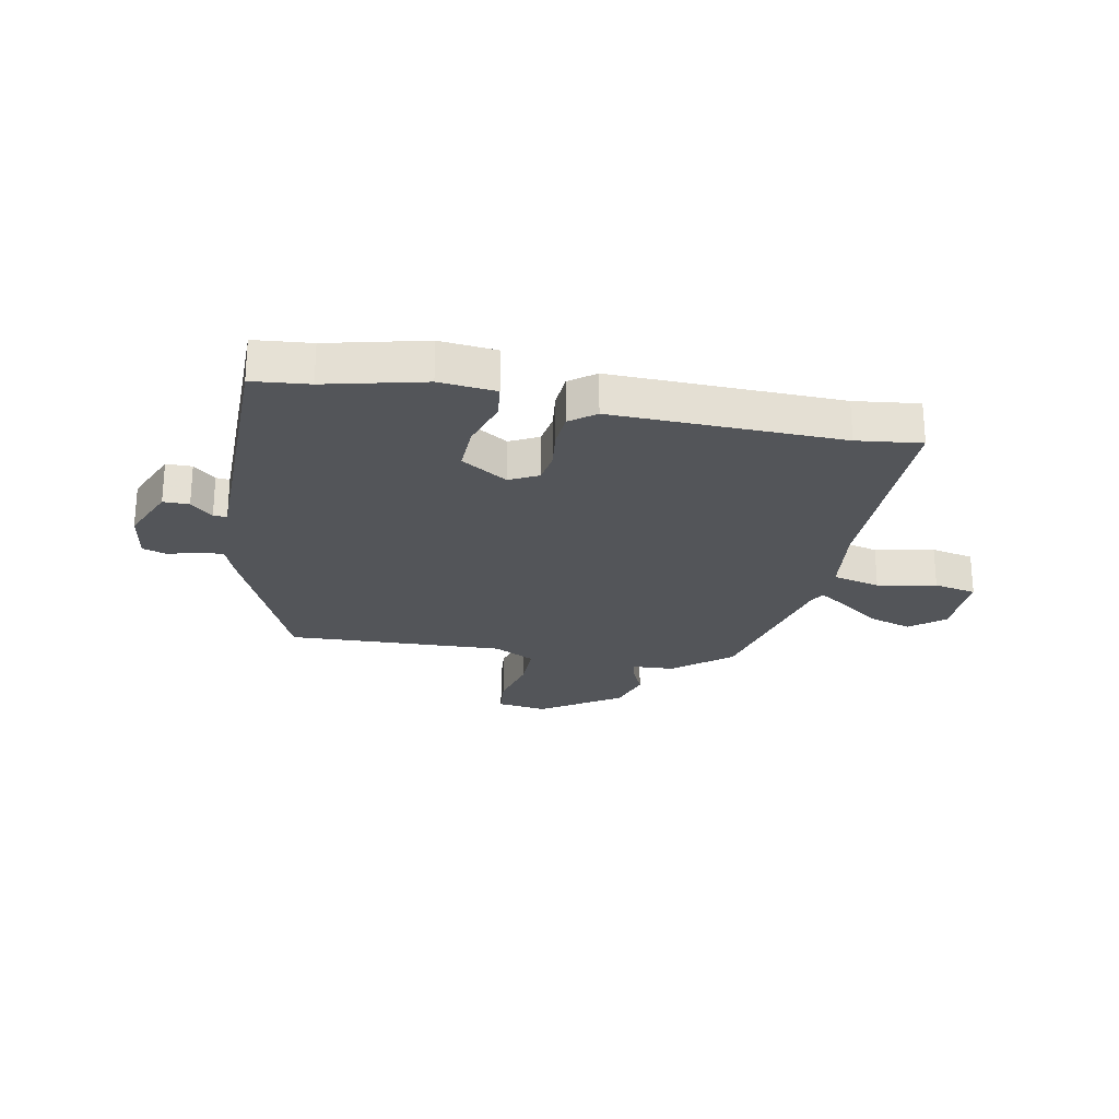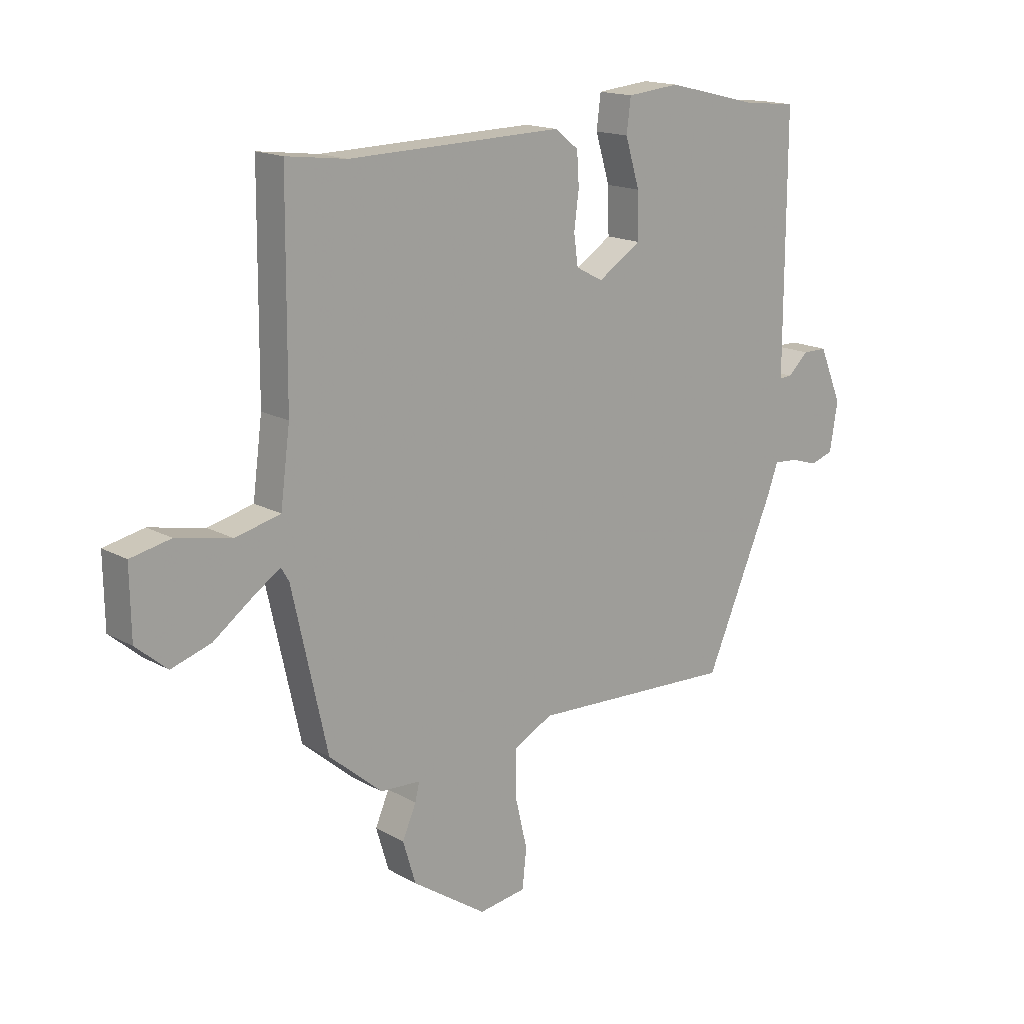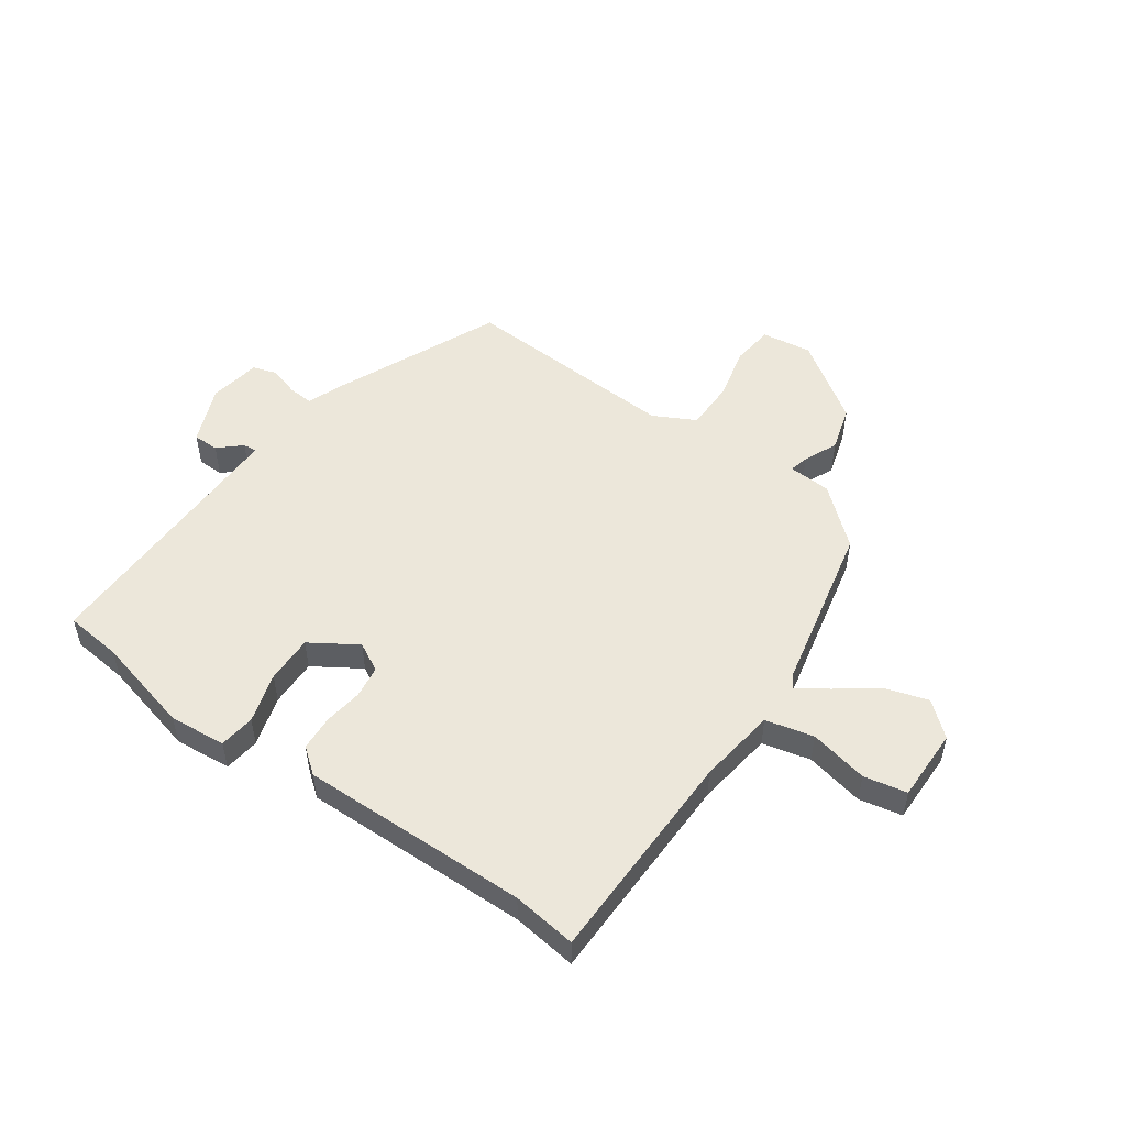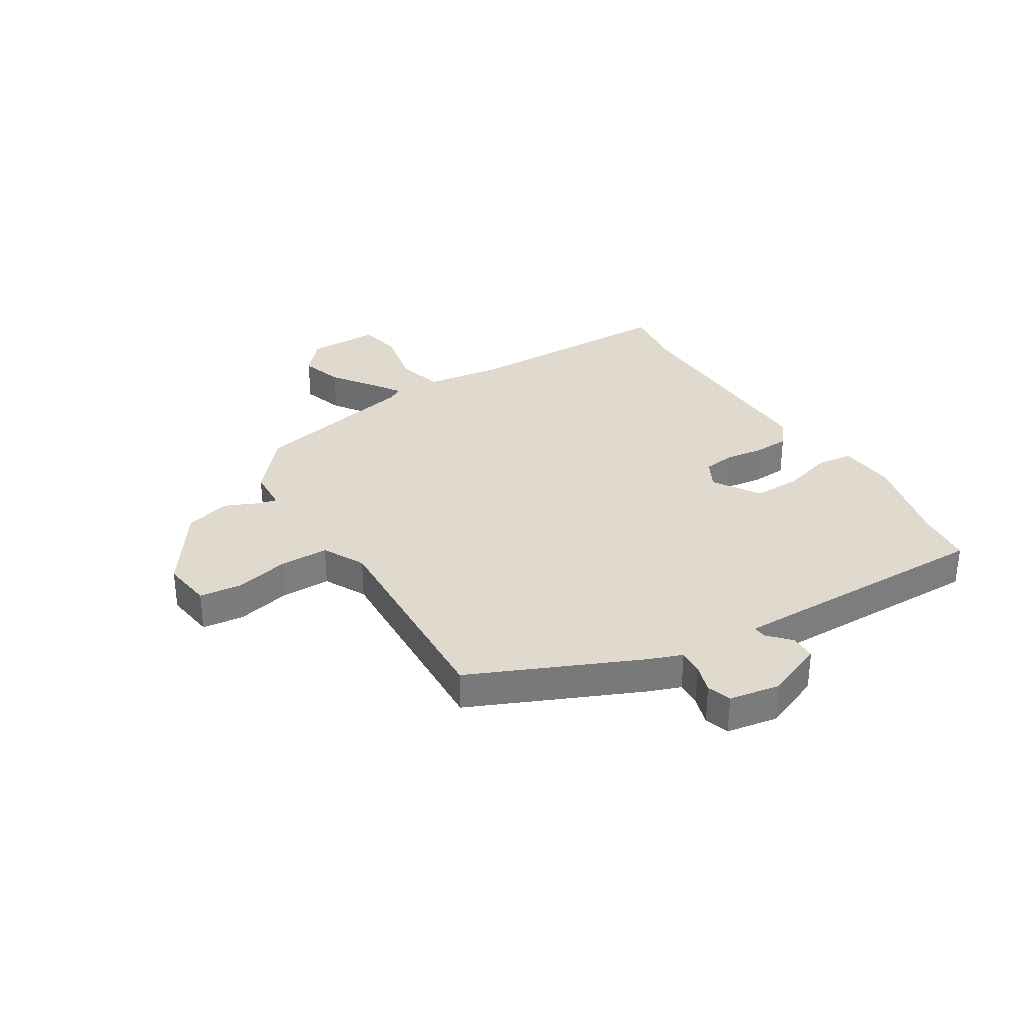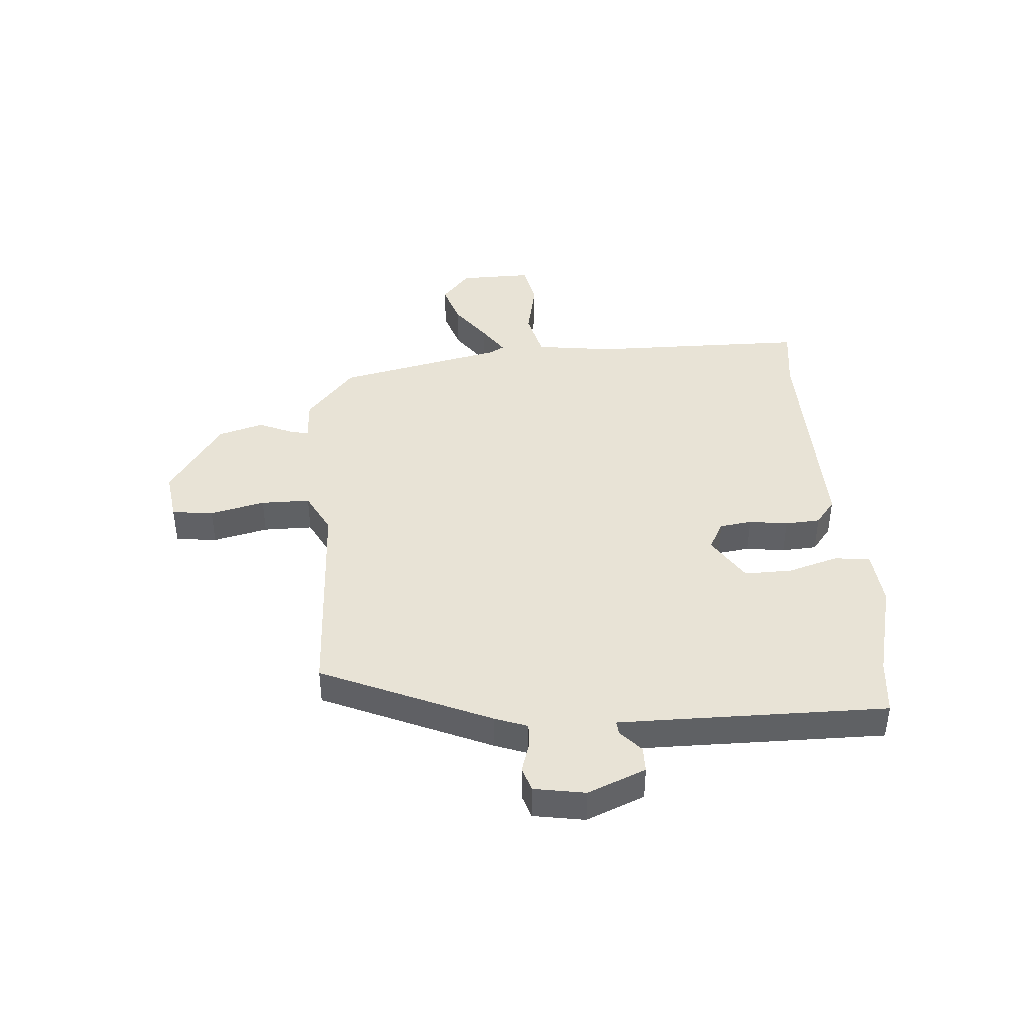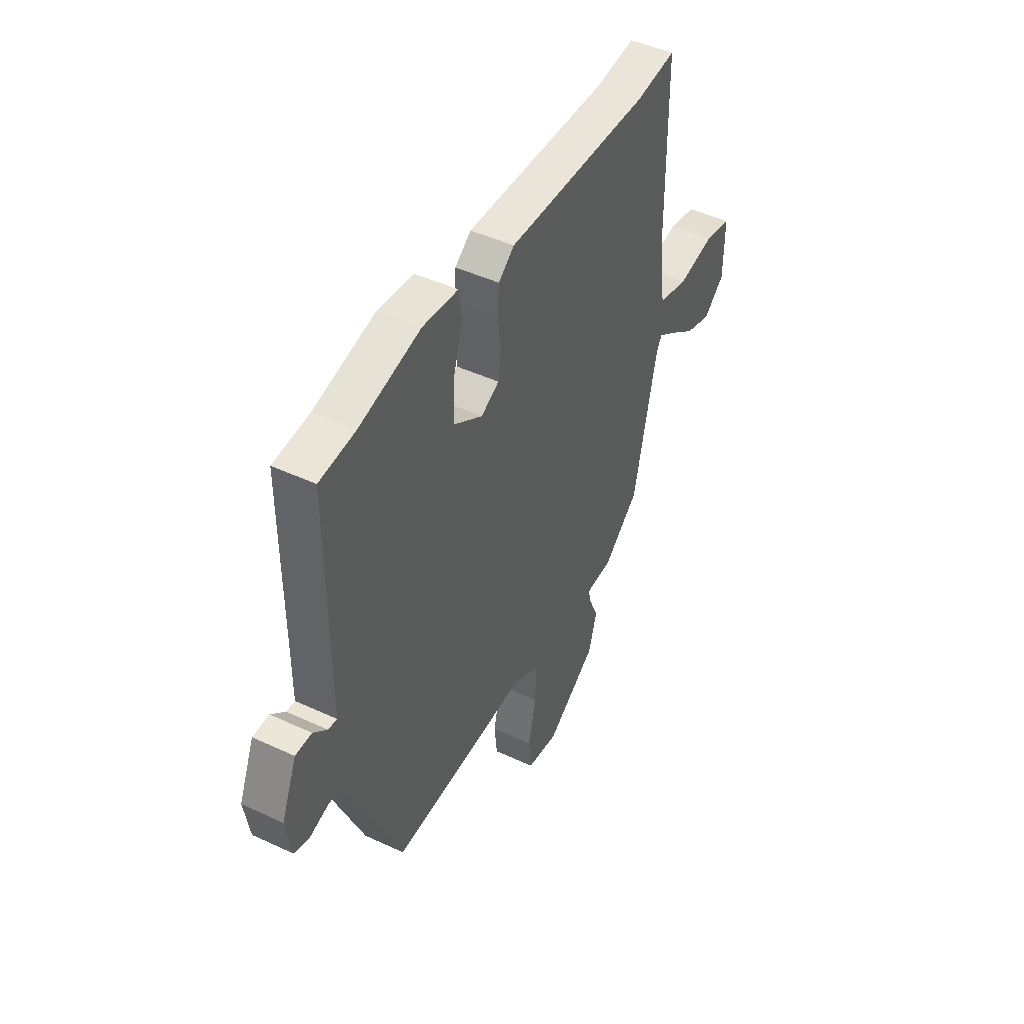
<metadata>
{"format":"obj","ext":"obj","renderer":"f3d","projection":"perspective","resolution":1024,"background":"white","views":[{"elev":-24.3,"azim":-11.2,"up":"+Y"},{"elev":16.2,"azim":138.9,"up":"+Z"},{"elev":51.9,"azim":35.6,"up":"+Y"},{"elev":32.6,"azim":-121.4,"up":"+Y"},{"elev":41.8,"azim":-94.1,"up":"+Y"},{"elev":46.1,"azim":-61.9,"up":"+Z"}]}
</metadata>
<code>
v 0.418 0.07 0.49
v 0.532 0.07 0.504
v 0.535 0.07 0.12
v 0.553 0.07 -0.018
v 0.638 0.07 -0.039
v 0.742 0.07 -0.018
v 0.818 0.07 -0.034
v 0.816 0.07 -0.163
v 0.757 0.07 -0.213
v 0.682 0.07 -0.189
v 0.61 0.07 -0.136
v 0.557 0.07 -0.1
v 0.542 0.07 -0.126
v 0.476 0.07 -0.422
v 0.376 0.07 -0.507
v 0.3 0.07 -0.511
v 0.308 0.07 -0.545
v 0.334 0.07 -0.605
v 0.31 0.07 -0.685
v 0.169 0.07 -0.78
v 0.08 0.07 -0.767
v 0.072 0.07 -0.693
v 0.095 0.07 -0.596
v 0.095 0.07 -0.509
v 0.021 0.07 -0.47
v -0.366 0.07 -0.487
v -0.496 0.07 -0.187
v -0.517 0.07 -0.129
v -0.562 0.07 -0.132
v -0.614 0.07 -0.148
v -0.657 0.07 -0.134
v -0.672 0.07 -0.043
v -0.629 0.07 0.06
v -0.583 0.07 0.06
v -0.544 0.07 0.024
v -0.52 0.07 0.022
v -0.52 0.07 0.124
v -0.521 0.07 0.498
v -0.42 0.07 0.508
v -0.247 0.07 0.55
v -0.147 0.07 0.54
v -0.139 0.07 0.477
v -0.166 0.07 0.388
v -0.168 0.07 0.303
v -0.086 0.07 0.25
v -0.035 0.07 0.277
v -0.027 0.07 0.334
v -0.036 0.07 0.403
v -0.032 0.07 0.465
v 0.013 0.07 0.5
v 0.418 0 0.49
v 0.532 0 0.504
v 0.535 0 0.12
v 0.553 0 -0.018
v 0.638 0 -0.039
v 0.742 0 -0.018
v 0.818 0 -0.034
v 0.816 0 -0.163
v 0.757 0 -0.213
v 0.682 0 -0.189
v 0.61 0 -0.136
v 0.557 0 -0.1
v 0.542 0 -0.126
v 0.476 0 -0.422
v 0.376 0 -0.507
v 0.3 0 -0.511
v 0.308 0 -0.545
v 0.334 0 -0.605
v 0.31 0 -0.685
v 0.169 0 -0.78
v 0.08 0 -0.767
v 0.072 0 -0.693
v 0.095 0 -0.596
v 0.095 0 -0.509
v 0.021 0 -0.47
v -0.366 0 -0.487
v -0.496 0 -0.187
v -0.517 0 -0.129
v -0.562 0 -0.132
v -0.614 0 -0.148
v -0.657 0 -0.134
v -0.672 0 -0.043
v -0.629 0 0.06
v -0.583 0 0.06
v -0.544 0 0.024
v -0.52 0 0.022
v -0.52 0 0.124
v -0.521 0 0.498
v -0.42 0 0.508
v -0.247 0 0.55
v -0.147 0 0.54
v -0.139 0 0.477
v -0.166 0 0.388
v -0.168 0 0.303
v -0.086 0 0.25
v -0.035 0 0.277
v -0.027 0 0.334
v -0.036 0 0.403
v -0.032 0 0.465
v 0.013 0 0.5
f 49 50 1
f 48 49 1
f 47 48 1
f 1 2 3
f 47 1 3
f 46 47 3
f 45 46 3 4
f 41 42 43
f 40 41 43
f 39 40 43
f 39 43 44
f 38 39 44
f 37 38 44
f 36 37 44 45
f 33 34 35
f 32 33 35
f 31 32 35
f 30 31 35
f 29 30 35
f 28 29 35 36
f 36 45 4
f 28 36 4
f 27 28 4
f 26 27 4
f 25 26 4
f 21 22 23
f 20 21 23
f 19 20 23
f 18 19 23
f 17 18 23
f 16 17 23 24
f 24 25 4
f 16 24 4
f 15 16 4
f 14 15 4
f 13 14 4
f 9 10 11
f 8 9 11
f 7 8 11
f 6 7 11
f 5 6 11
f 5 11 12
f 4 5 12
f 4 12 13
f 51 100 99
f 51 99 98
f 51 98 97
f 53 52 51
f 53 51 97
f 53 97 96
f 54 53 96 95
f 93 92 91
f 93 91 90
f 93 90 89
f 94 93 89
f 94 89 88
f 94 88 87
f 95 94 87 86
f 85 84 83
f 85 83 82
f 85 82 81
f 85 81 80
f 85 80 79
f 86 85 79 78
f 54 95 86
f 54 86 78
f 54 78 77
f 54 77 76
f 54 76 75
f 73 72 71
f 73 71 70
f 73 70 69
f 73 69 68
f 73 68 67
f 74 73 67 66
f 54 75 74
f 54 74 66
f 54 66 65
f 54 65 64
f 54 64 63
f 61 60 59
f 61 59 58
f 61 58 57
f 61 57 56
f 61 56 55
f 62 61 55
f 62 55 54
f 63 62 54
f 1 51 52 2
f 2 52 53 3
f 3 53 54 4
f 4 54 55 5
f 5 55 56 6
f 6 56 57 7
f 7 57 58 8
f 8 58 59 9
f 9 59 60 10
f 10 60 61 11
f 11 61 62 12
f 12 62 63 13
f 13 63 64 14
f 14 64 65 15
f 15 65 66 16
f 16 66 67 17
f 17 67 68 18
f 18 68 69 19
f 19 69 70 20
f 20 70 71 21
f 21 71 72 22
f 22 72 73 23
f 23 73 74 24
f 24 74 75 25
f 25 75 76 26
f 26 76 77 27
f 27 77 78 28
f 28 78 79 29
f 29 79 80 30
f 30 80 81 31
f 31 81 82 32
f 32 82 83 33
f 33 83 84 34
f 34 84 85 35
f 35 85 86 36
f 36 86 87 37
f 37 87 88 38
f 38 88 89 39
f 39 89 90 40
f 40 90 91 41
f 41 91 92 42
f 42 92 93 43
f 43 93 94 44
f 44 94 95 45
f 45 95 96 46
f 46 96 97 47
f 47 97 98 48
f 48 98 99 49
f 49 99 100 50
f 50 100 51 1

</code>
